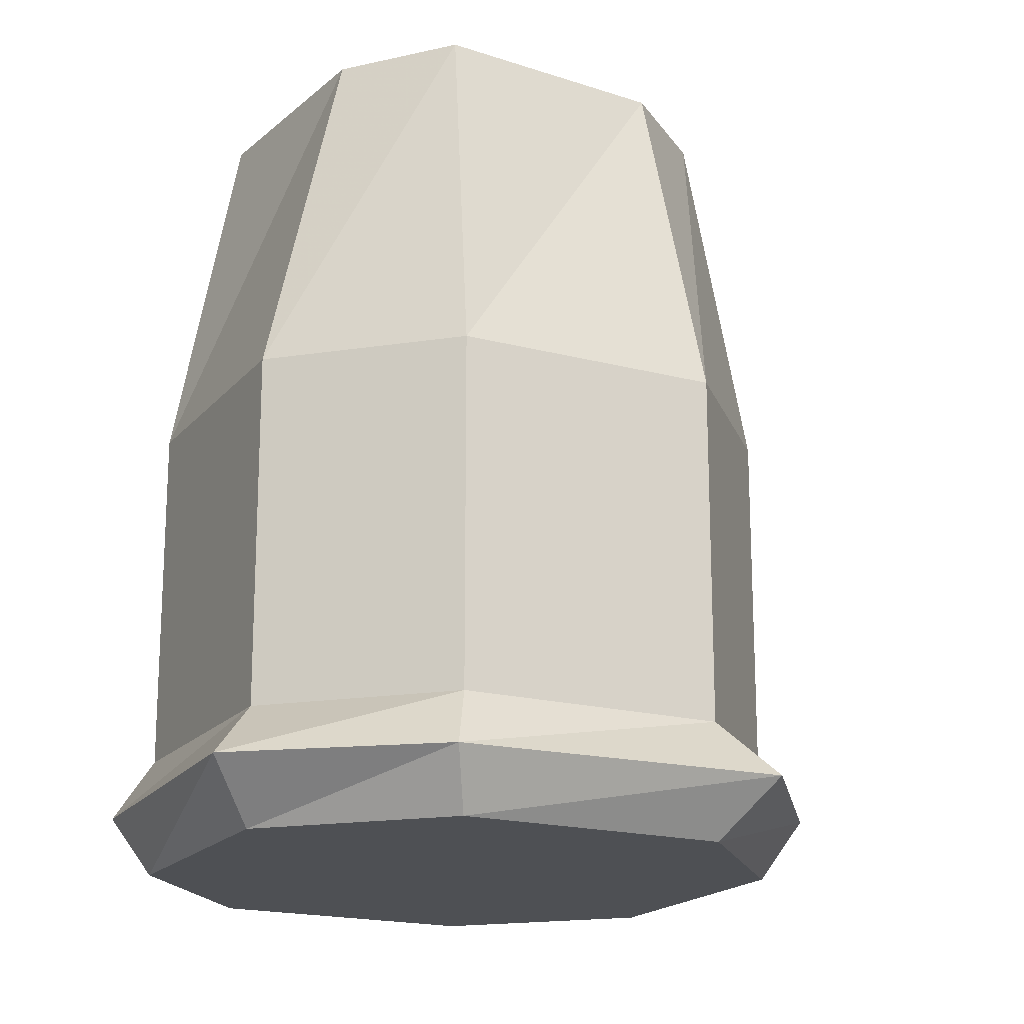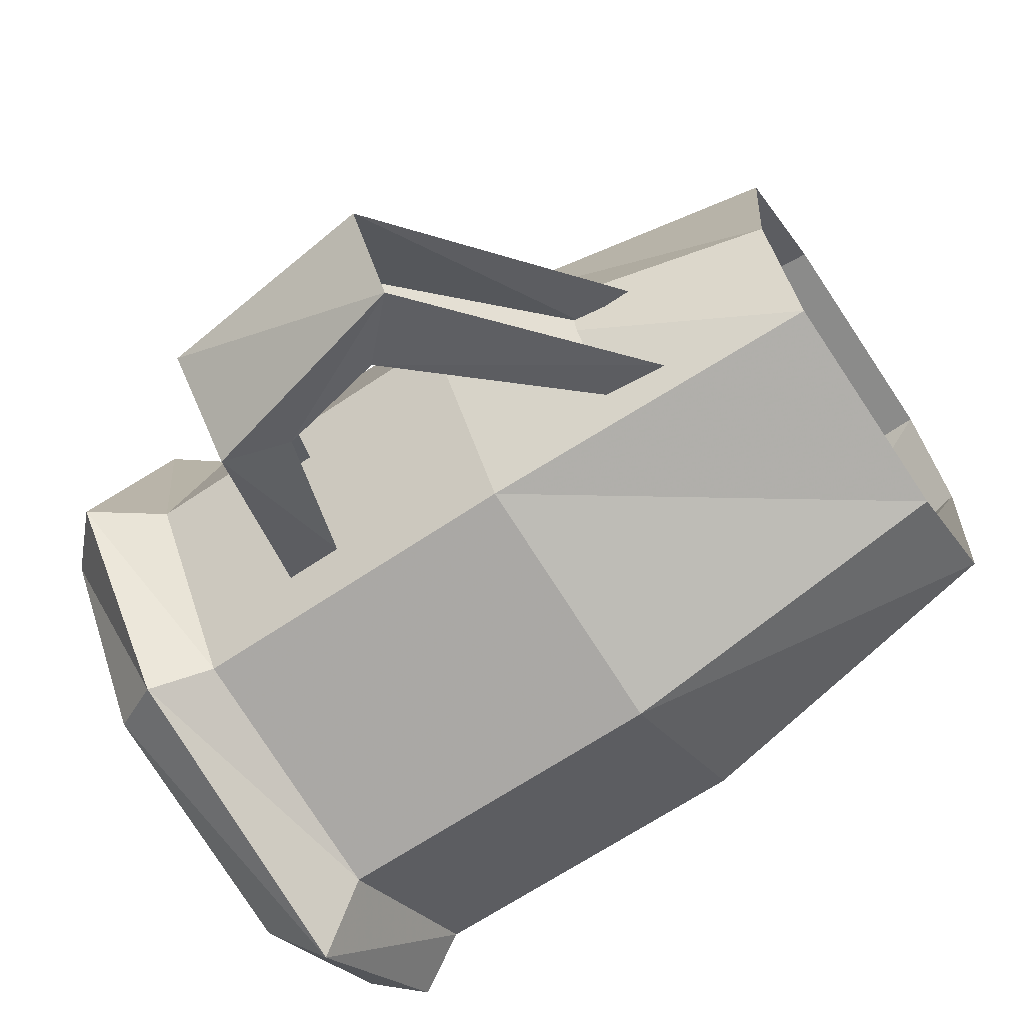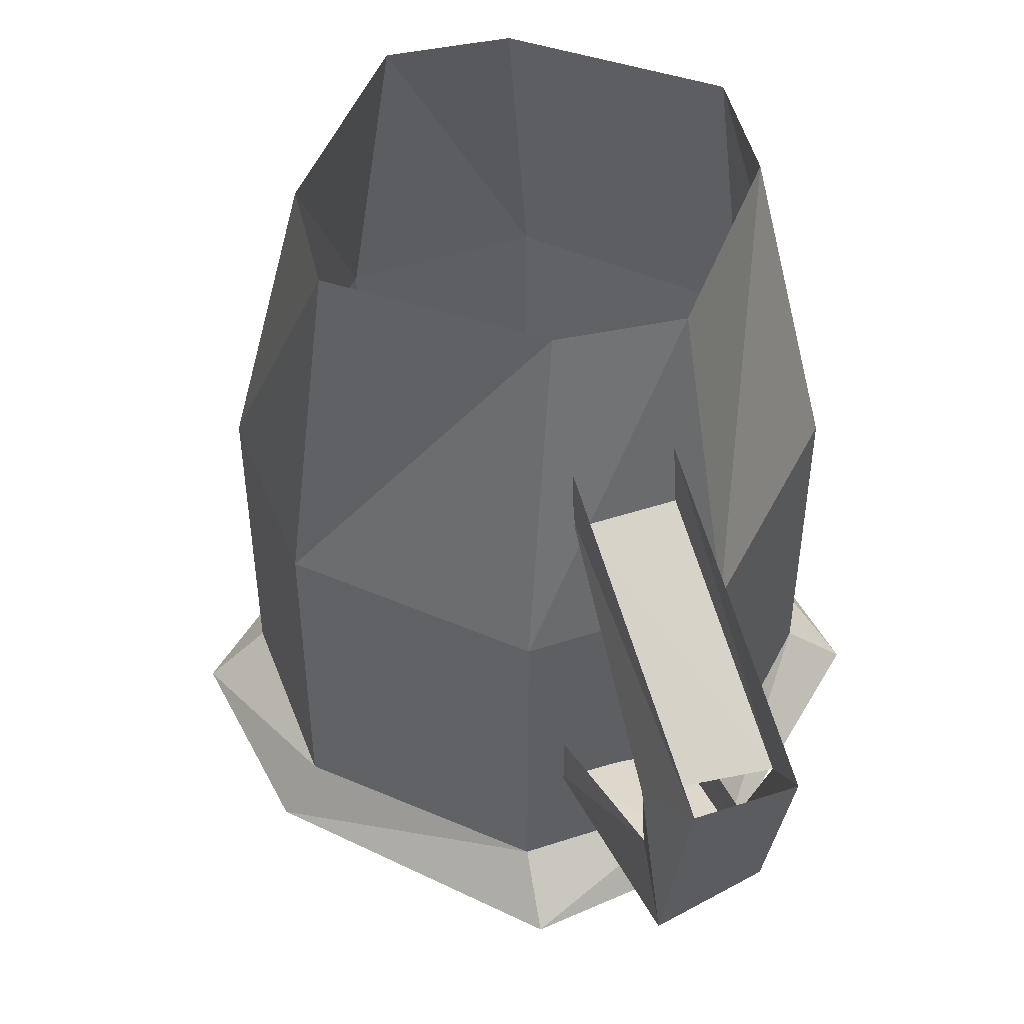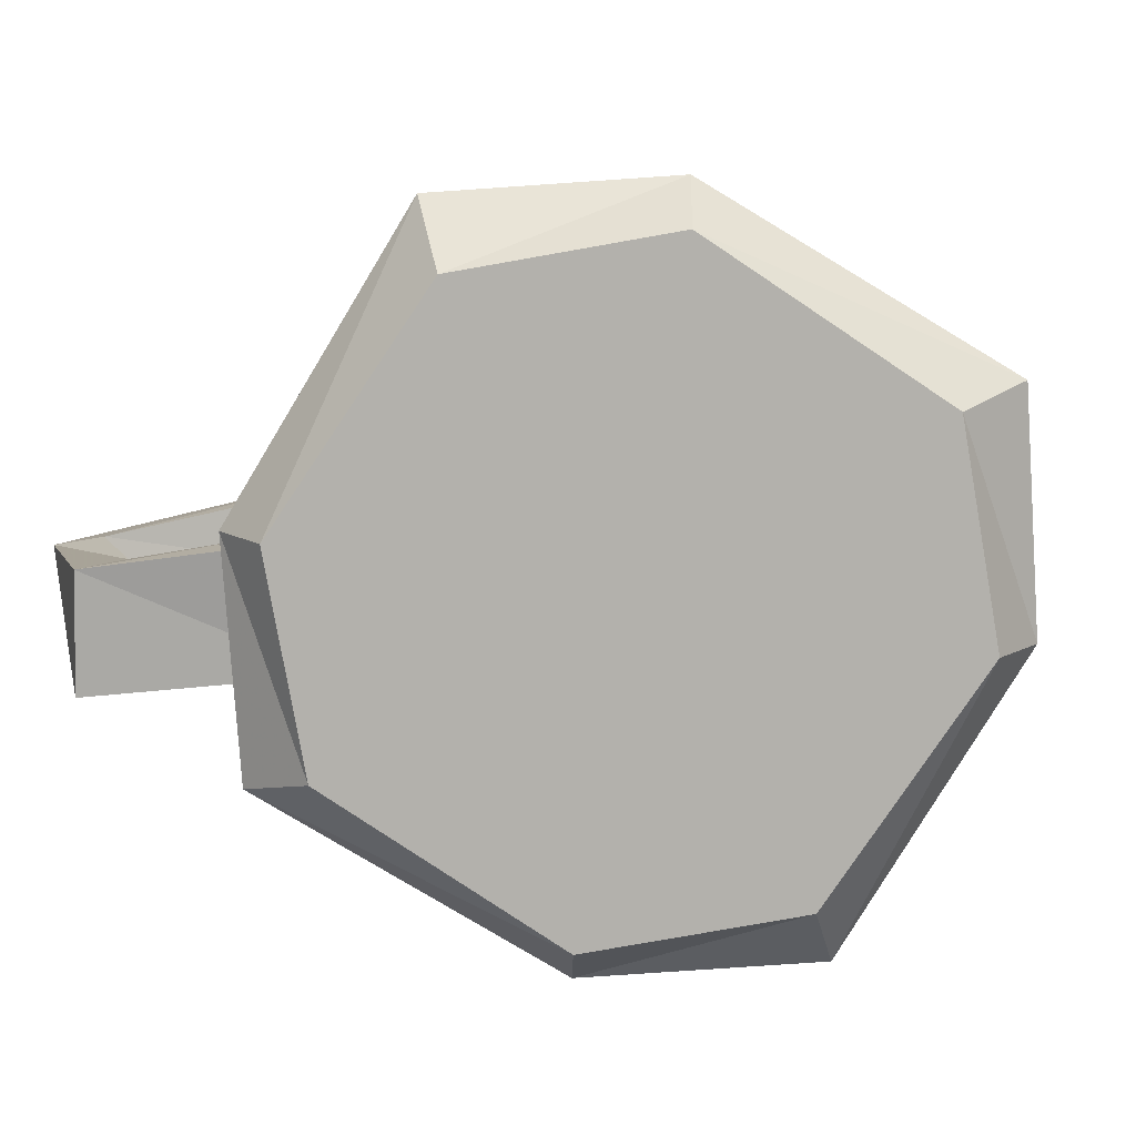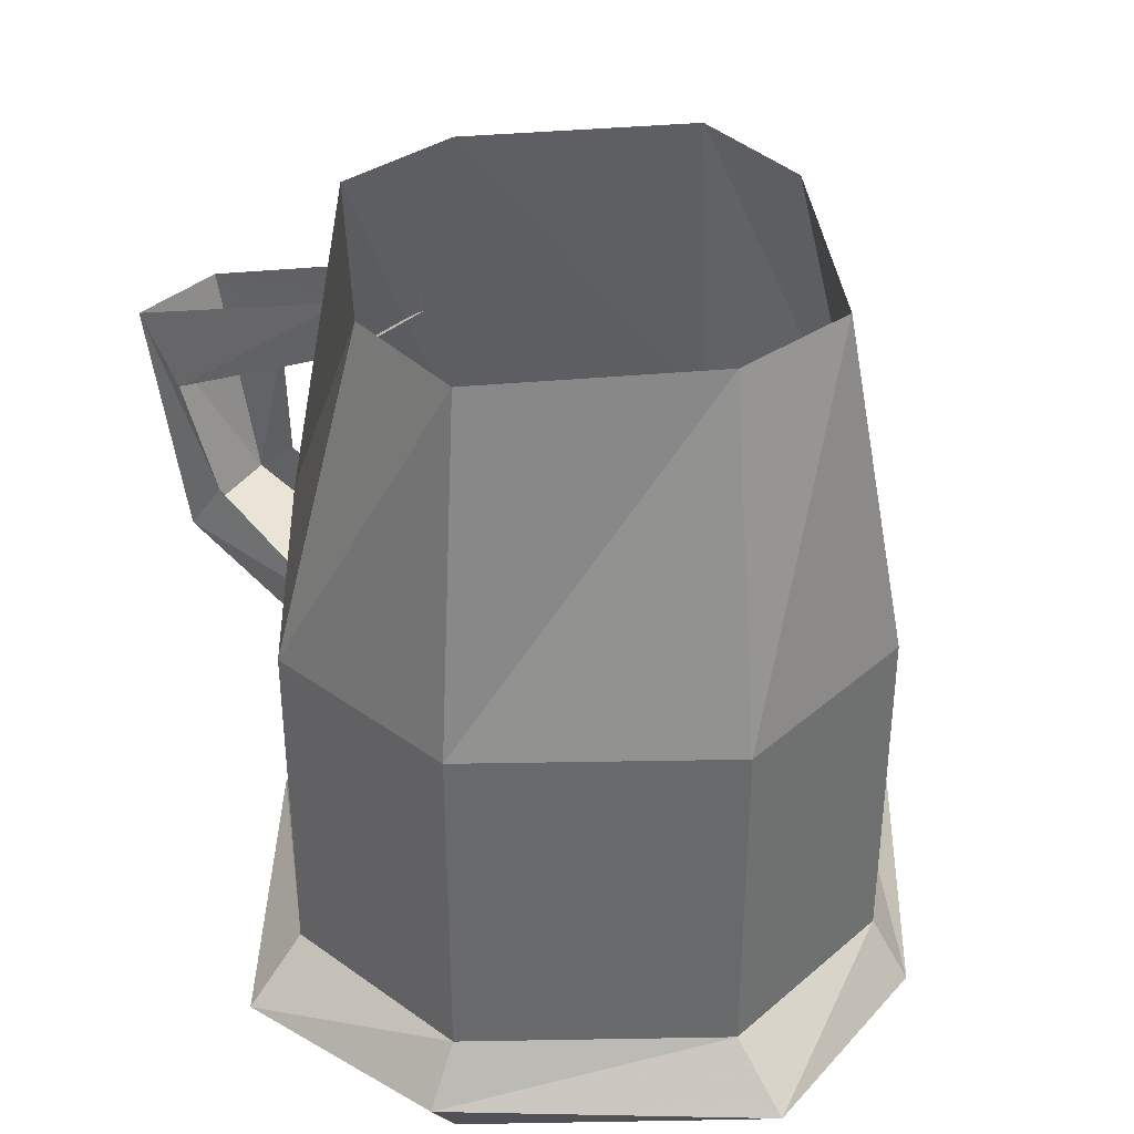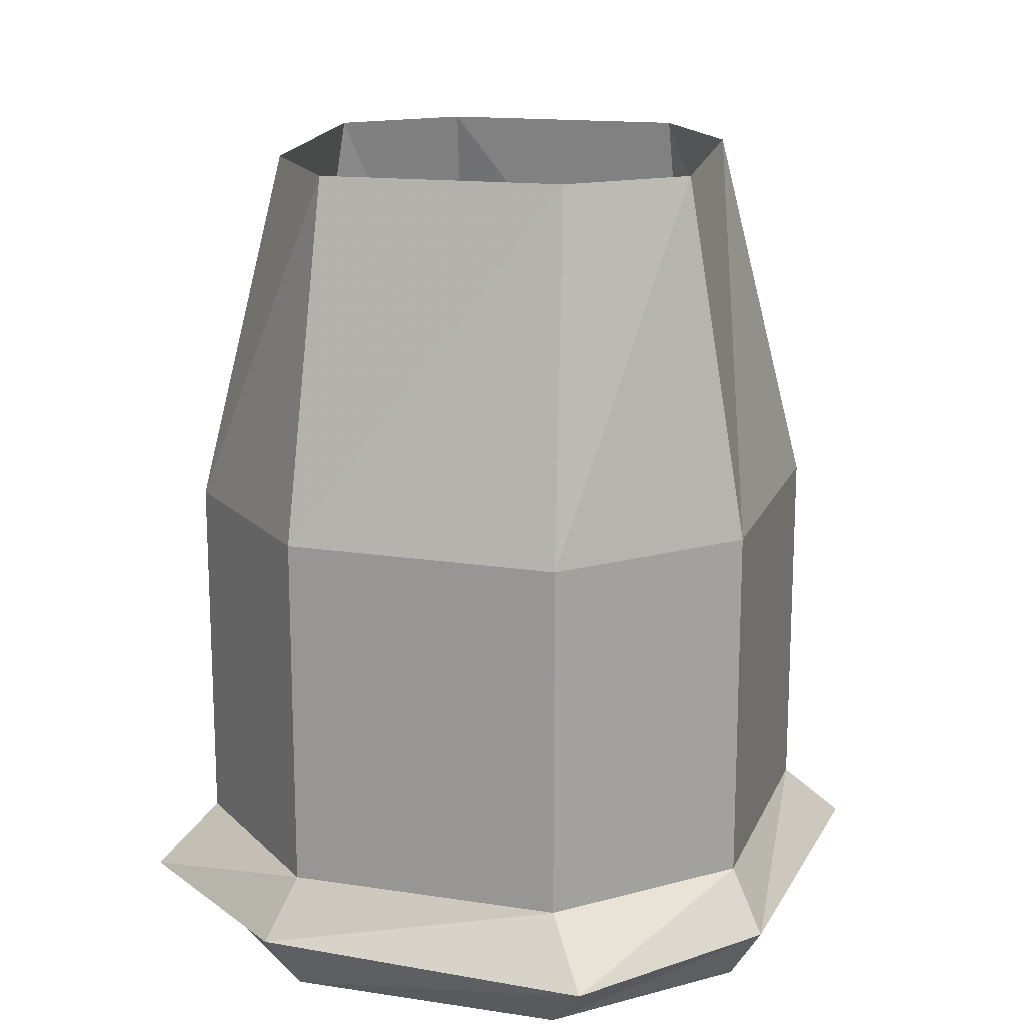
<metadata>
{"format":"obj","ext":"obj","renderer":"f3d","projection":"perspective","resolution":1024,"background":"white","views":[{"elev":-18.5,"azim":140.3,"up":"+Z"},{"elev":-66.2,"azim":-55.9,"up":"+Y"},{"elev":47.5,"azim":-76.6,"up":"+Z"},{"elev":-79.1,"azim":43.7,"up":"+Z"},{"elev":37.5,"azim":76.2,"up":"+Z"},{"elev":17.0,"azim":94.9,"up":"+Z"}]}
</metadata>
<code>
v -0.07031 -0.625 0.1094
v -0.05469 -0.6562 0.1094
v -0.03125 -0.6562 0.01562
v -0.0625 -0.6094 0.01562
v -0.1328 -0.6172 0.1094
v -0.1328 -0.5938 0.01562
v -0.1641 -0.6328 0.1094
v -0.1797 -0.625 0.01562
v -0.1719 -0.6953 0.1094
v -0.1953 -0.6953 0.01562
v -0.1562 -0.7266 0.1094
v -0.1641 -0.7422 0.01562
v -0.09375 -0.7344 0.1094
v -0.09375 -0.7578 0.01562
v -0.0625 -0.7188 0.1094
v -0.04688 -0.7266 0.01562
v -0.04688 -0.7266 -0.07812
v -0.03125 -0.6562 -0.07812
v -0.0625 -0.6094 -0.07812
v -0.1328 -0.5938 -0.07812
v -0.1797 -0.625 -0.07812
v -0.1953 -0.6953 -0.07812
v -0.1641 -0.7422 -0.07812
v -0.09375 -0.7578 -0.07812
v -0.08594 -0.7734 -0.09375
v -0.03906 -0.7344 -0.09375
v -0.01562 -0.6484 -0.09375
v -0.05469 -0.6016 -0.09375
v -0.1406 -0.5781 -0.09375
v -0.1875 -0.6172 -0.09375
v -0.2109 -0.7031 -0.09375
v -0.1719 -0.75 -0.09375
v -0.1641 -0.7422 -0.1094
v -0.09375 -0.7578 -0.1094
v -0.04688 -0.7266 -0.1094
v -0.03125 -0.6562 -0.1094
v -0.0625 -0.6094 -0.1094
v -0.1328 -0.5938 -0.1094
v -0.1797 -0.625 -0.1094
v -0.1953 -0.6953 -0.1094
v -0.25 -0.75 0.03125
v -0.1797 -0.7031 0.07031
v -0.1797 -0.7031 0.05469
v -0.2344 -0.7344 0.01562
v -0.2422 -0.7422 -0.03125
v -0.2344 -0.7734 0.03125
v -0.2188 -0.7656 -0.03125
v -0.2109 -0.7578 -0.01562
v -0.2188 -0.7656 0.01562
v -0.1641 -0.7266 0.07031
v -0.1641 -0.7266 0.05469
v -0.2266 -0.7344 -0.01562
v -0.1875 -0.7031 -0.04688
v -0.1719 -0.7344 -0.04688
v -0.1719 -0.7344 -0.03125
v -0.1875 -0.7031 -0.03125
f 1 2 3
f 1 3 4
f 1 4 5
f 5 4 6
f 5 6 7
f 7 6 8
f 7 8 9
f 9 8 10
f 9 10 11
f 11 10 12
f 11 12 13
f 13 12 14
f 13 14 15
f 15 14 16
f 15 16 2
f 2 16 3
f 3 16 17
f 3 17 18
f 3 18 4
f 4 18 19
f 4 19 6
f 6 19 20
f 6 20 8
f 8 20 21
f 8 21 10
f 10 21 22
f 10 22 12
f 12 22 23
f 12 23 14
f 14 23 24
f 14 24 16
f 16 24 17
f 17 24 25
f 17 25 26
f 17 26 18
f 18 26 27
f 18 27 19
f 19 27 28
f 19 28 20
f 20 28 29
f 20 29 21
f 21 29 30
f 21 30 22
f 22 30 31
f 22 31 23
f 23 31 32
f 23 32 24
f 24 32 25
f 25 32 33
f 25 33 34
f 25 34 26
f 26 34 35
f 26 35 27
f 27 35 36
f 27 36 28
f 28 36 37
f 28 37 29
f 29 37 38
f 29 38 30
f 30 38 39
f 30 39 31
f 31 39 40
f 31 40 32
f 32 40 33
f 33 40 35
f 33 35 34
f 35 40 39
f 35 39 38
f 35 38 37
f 35 37 36
f 41 42 43
f 41 43 44
f 41 44 45
f 41 45 46
f 46 45 47
f 46 47 48
f 46 48 49
f 46 49 50
f 50 49 51
f 51 49 43
f 43 49 44
f 45 44 52
f 45 52 53
f 45 53 47
f 47 53 54
f 47 54 55
f 47 55 48
f 53 52 56

</code>
